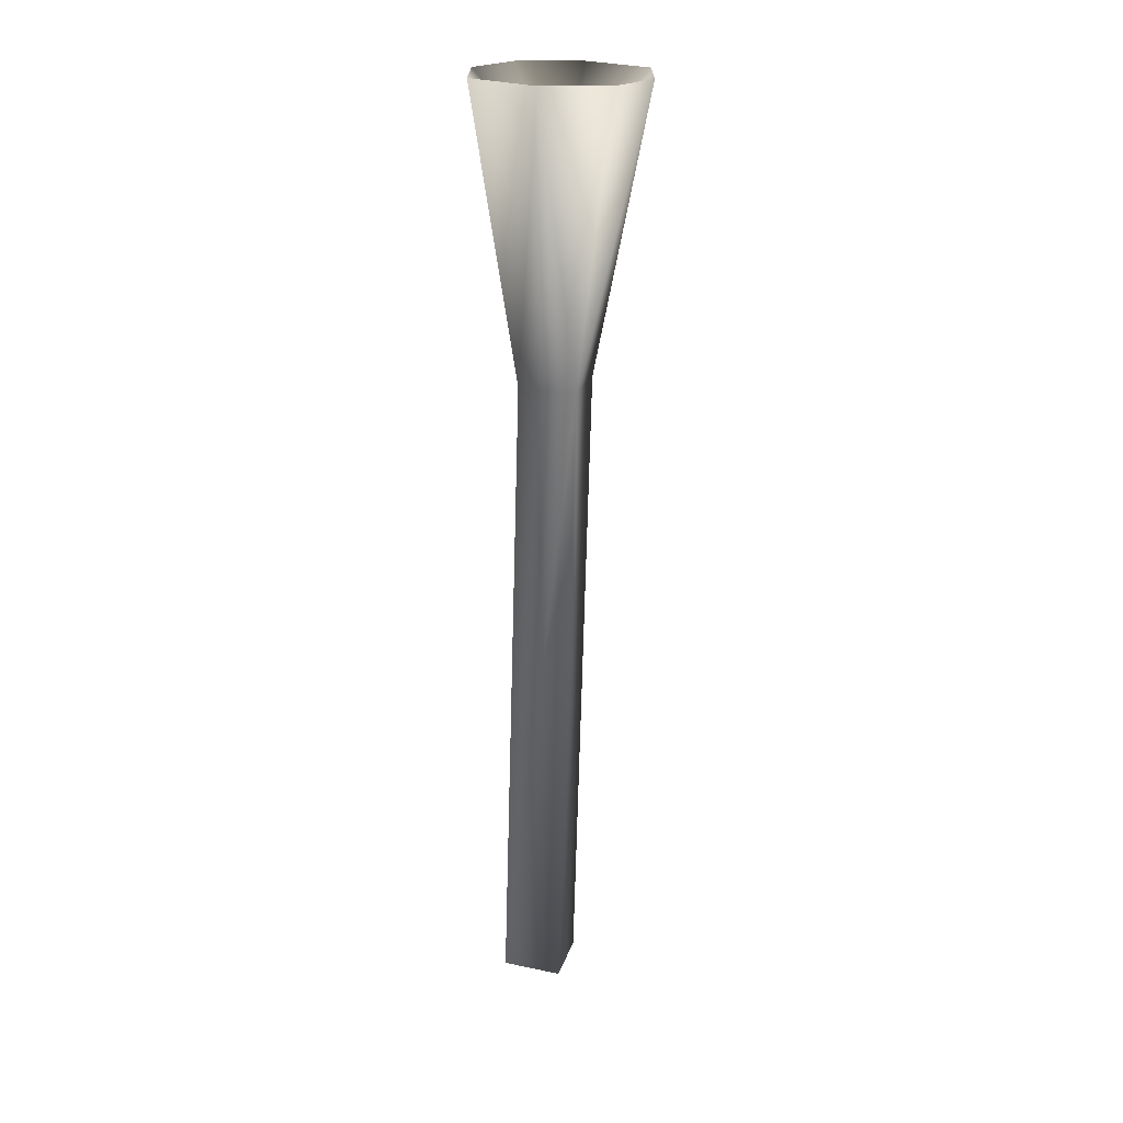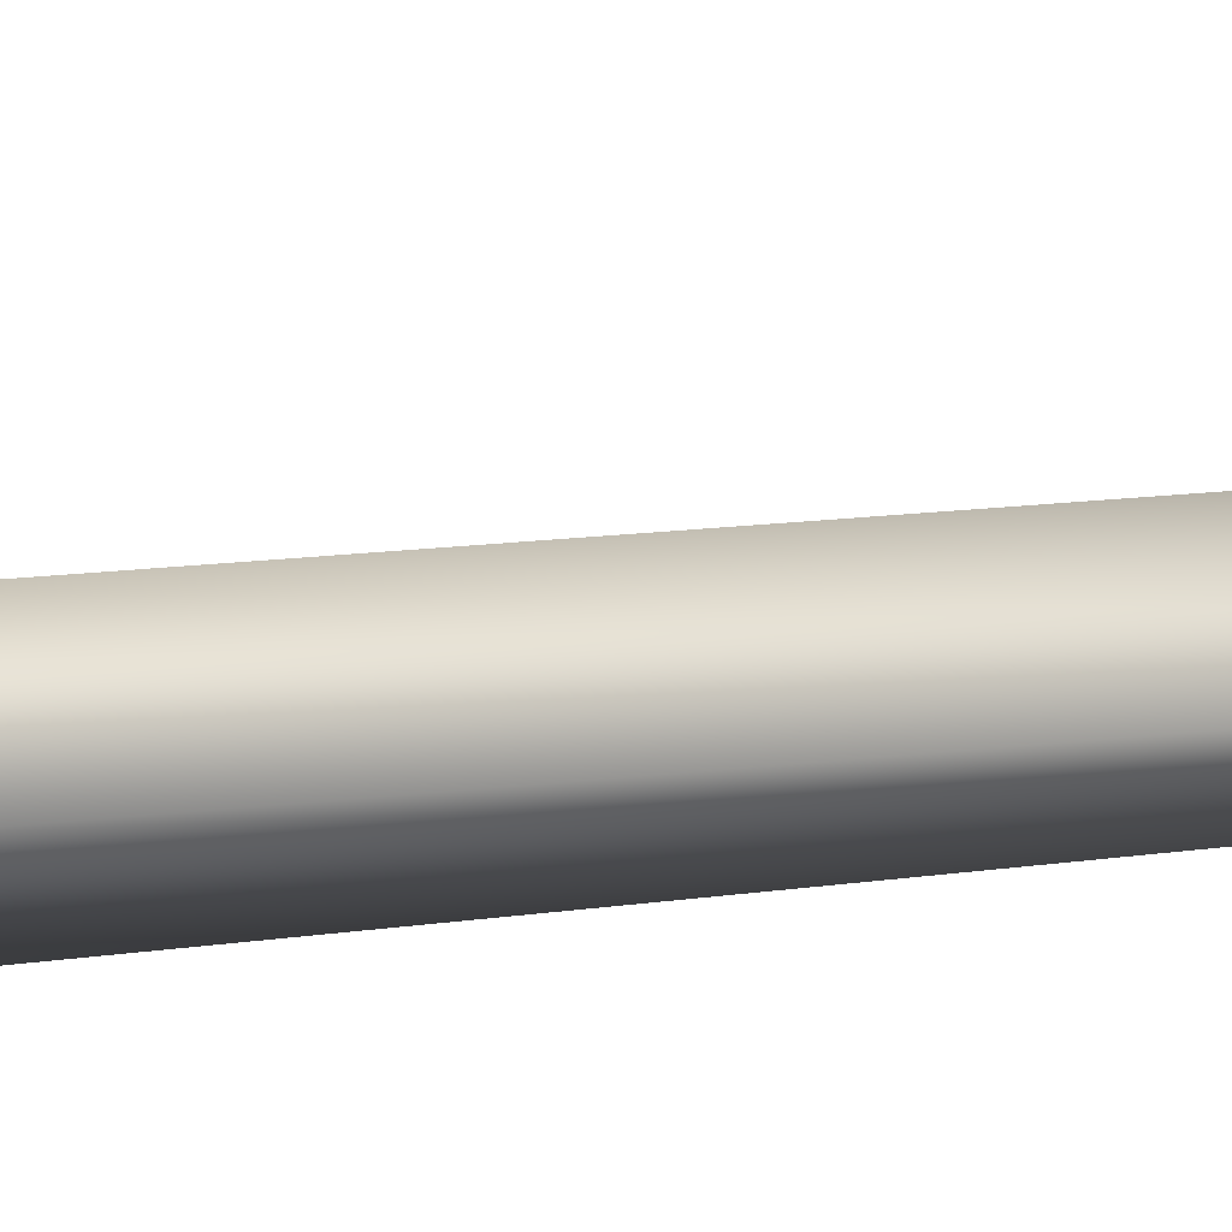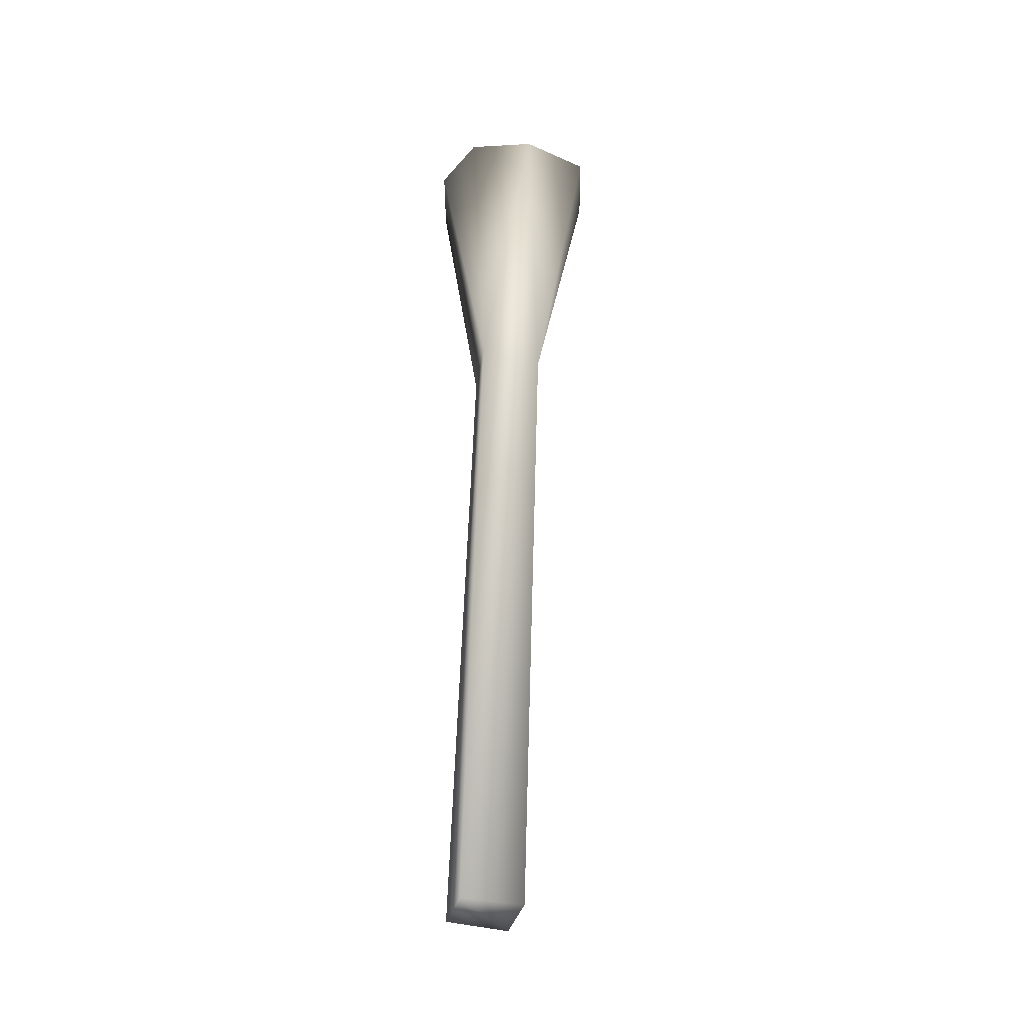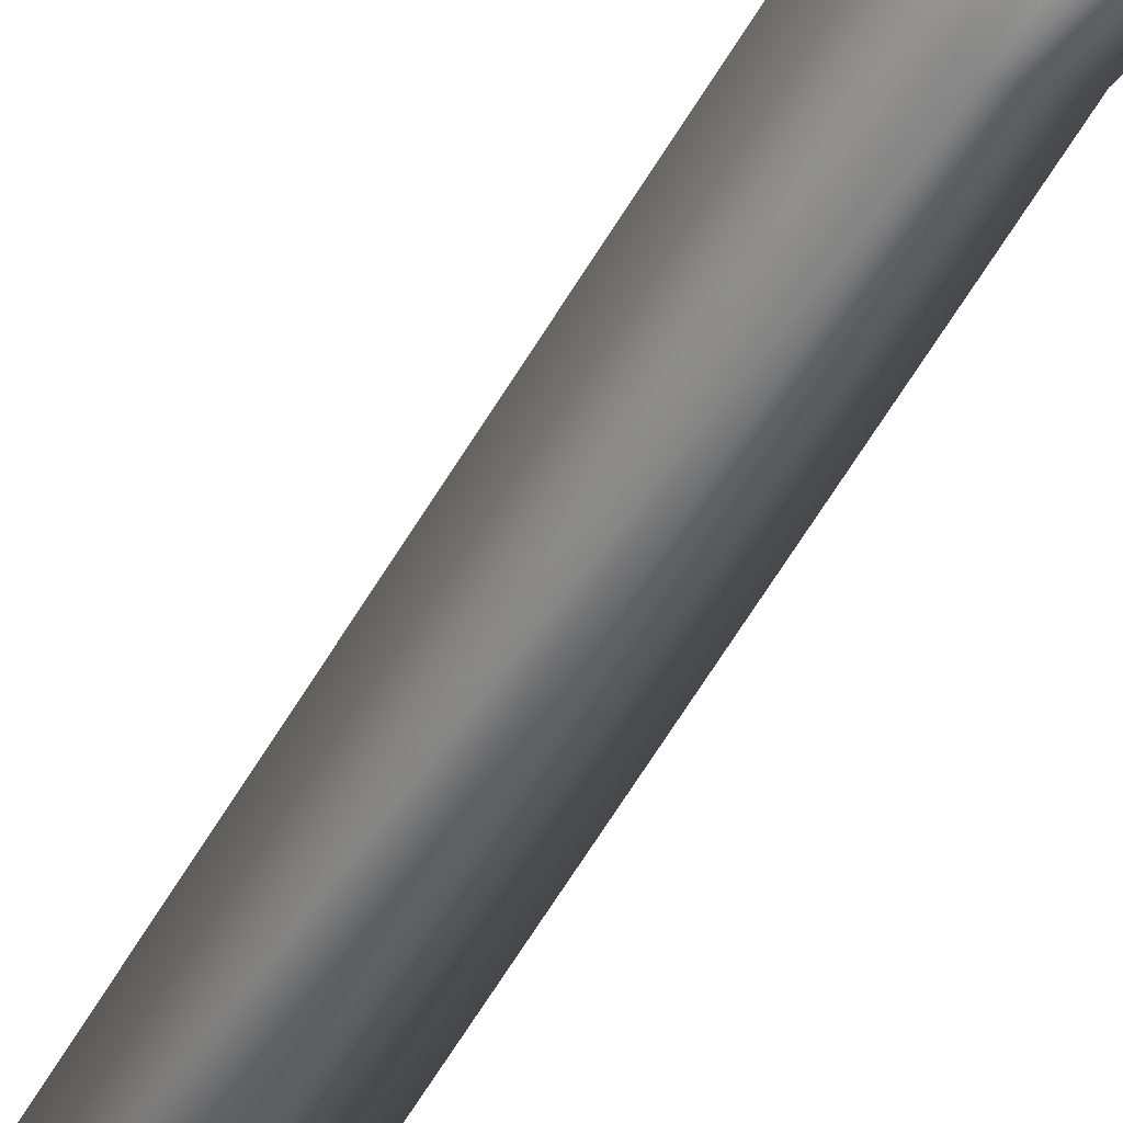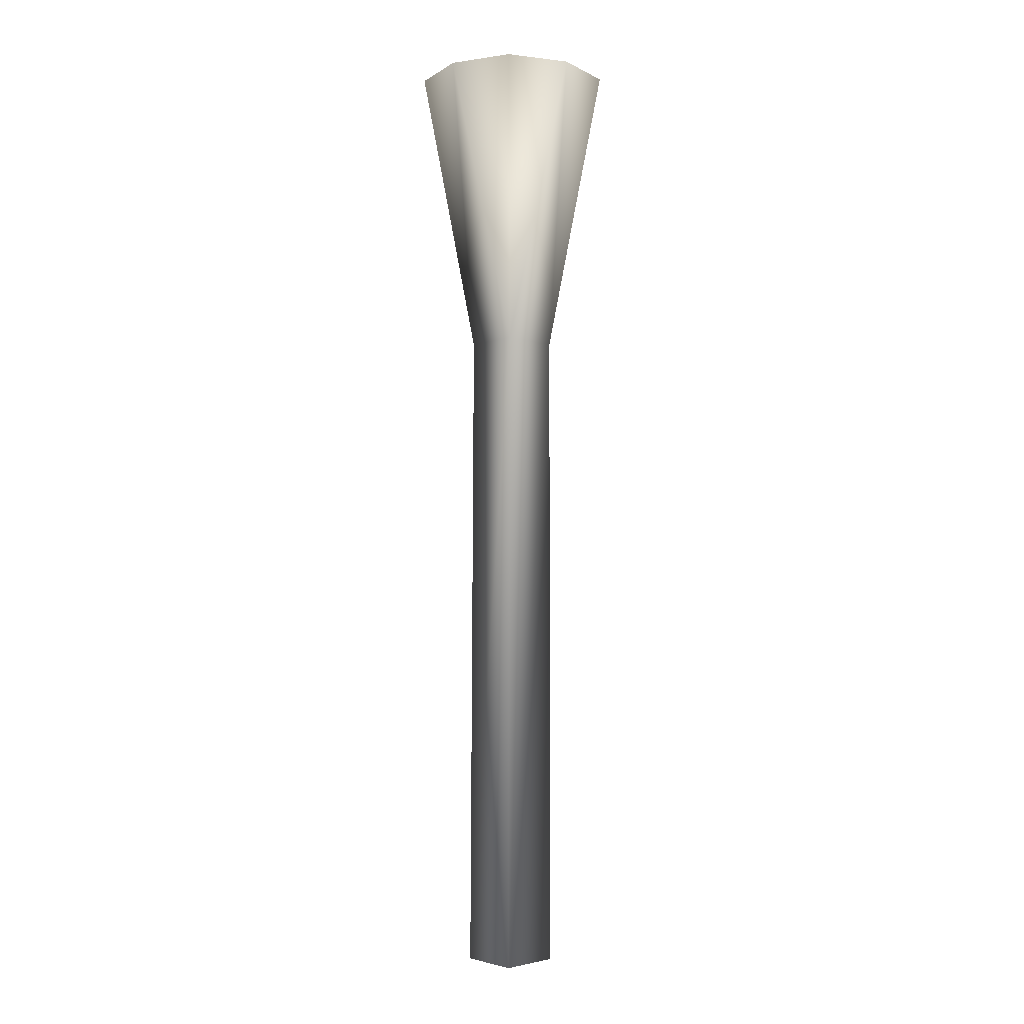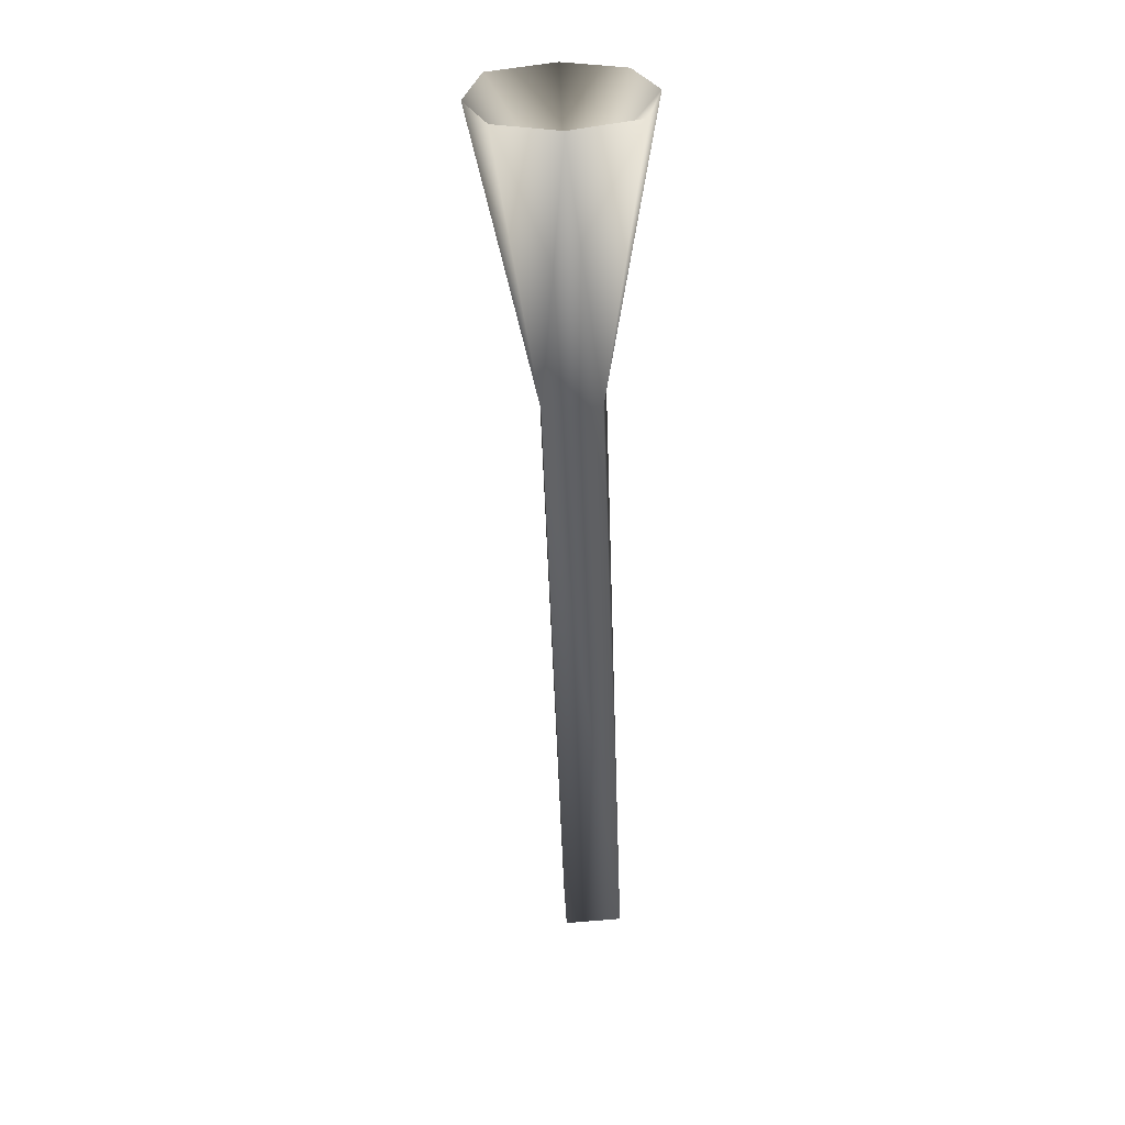
<metadata>
{"format":"obj","ext":"obj","renderer":"f3d","projection":"perspective","resolution":1024,"background":"white","views":[{"elev":19.9,"azim":150.9,"up":"+Z"},{"elev":21.6,"azim":70.5,"up":"+Y"},{"elev":-33.8,"azim":30.4,"up":"+Z"},{"elev":-63.1,"azim":-31.8,"up":"+Y"},{"elev":-1.3,"azim":2.2,"up":"+Z"},{"elev":31.2,"azim":-138.0,"up":"+Z"}]}
</metadata>
<code>
o gunshopgunbarrel
v -0.0005798 0.09739 -0.5285
v 0.04754 0.0492 -0.5245
v -0.0005798 -0.0005329 -0.5242
v -0.06919 0.03485 0.5569
v -0.0005797 0.001951 0.5574
v -0.0005797 0.1001 0.445
v -0.1102 0.1045 0.5538
v -0.06919 0.1785 0.5505
v 0.06803 0.03485 0.5569
v 0.109 0.1053 0.5539
v 0.06803 0.1785 0.5505
v -0.0005797 0.2114 0.5501
v 0.06803 0.1785 0.5505
v 0.109 0.1053 0.5539
v 0.04614 0.09224 0.221
v 0.06803 0.03485 0.5569
v -0.0005798 0.03391 0.2235
v -0.0005797 0.001951 0.5574
v -0.06919 0.03485 0.5569
v -0.0005797 0.2114 0.5501
v -0.0005797 0.1391 0.2184
v -0.06919 0.1785 0.5505
v -0.1102 0.1045 0.5538
v -0.0473 0.09224 0.221
v -0.0487 0.0492 -0.5245
v -0.0005798 0.09739 -0.5285
v 0.04754 0.0492 -0.5245
v -0.0005798 -0.0005329 -0.5242
v -0.0487 0.0492 -0.5245
g Geoset0
f 1 2 3
f 4 5 6
f 7 4 6
f 8 7 6
f 5 9 6
f 9 10 6
f 10 11 6
f 11 12 6
f 12 8 6
f 13 14 15
f 14 16 15
f 17 15 16
f 18 17 16
f 18 19 17
f 20 21 22
f 13 21 20
f 13 15 21
f 23 24 19
f 19 24 17
f 22 24 23
f 22 21 24
f 24 21 25
f 21 26 25
f 21 27 26
f 15 27 21
f 27 15 28
f 15 17 28
f 25 28 17
f 24 25 17
f 29 1 3

</code>
